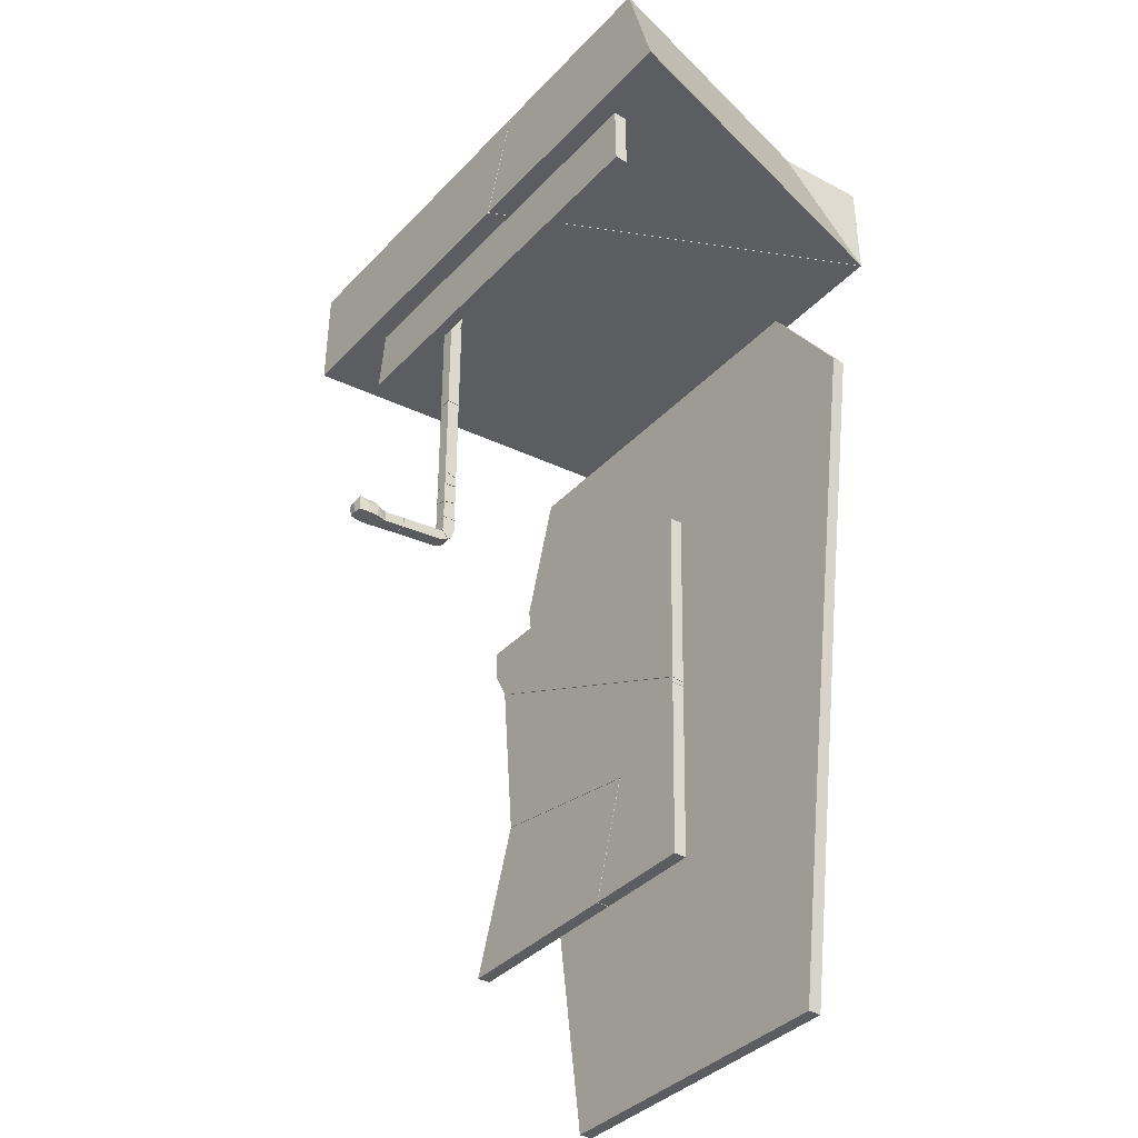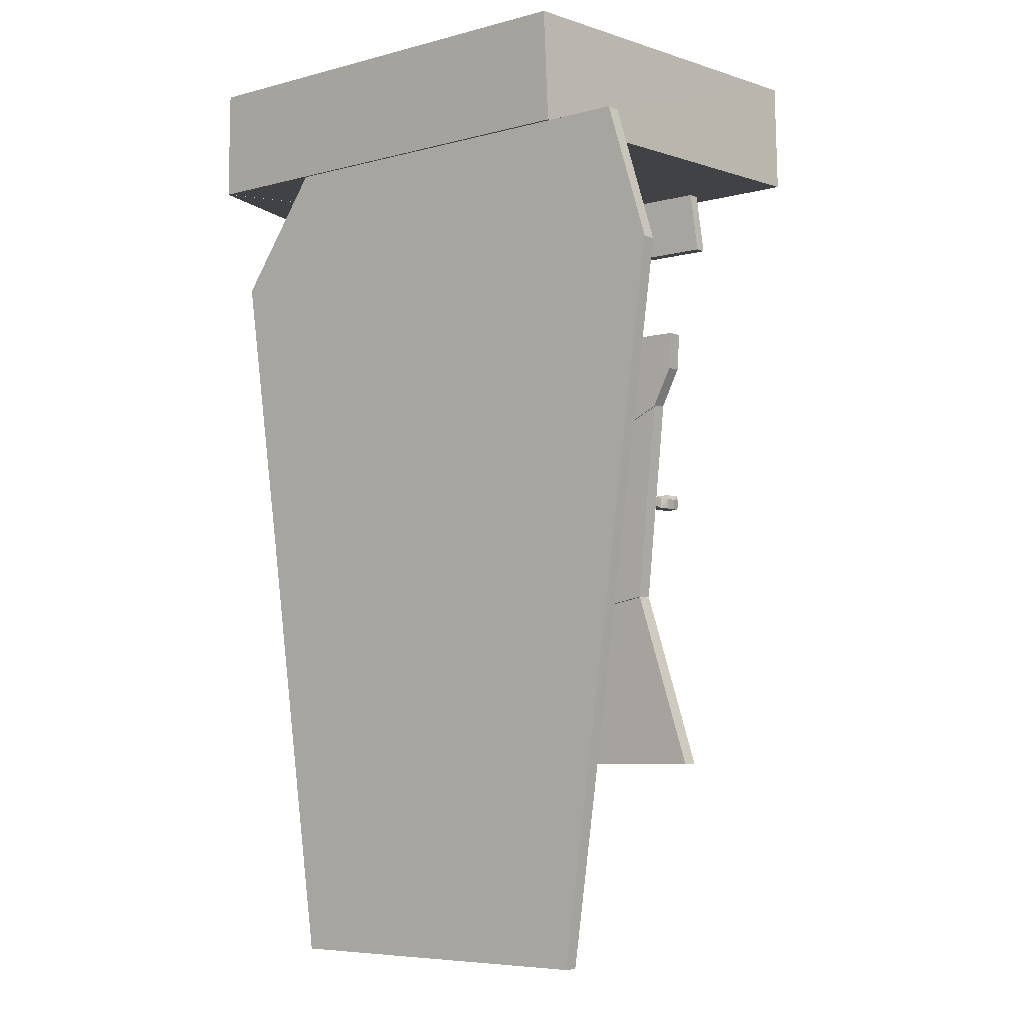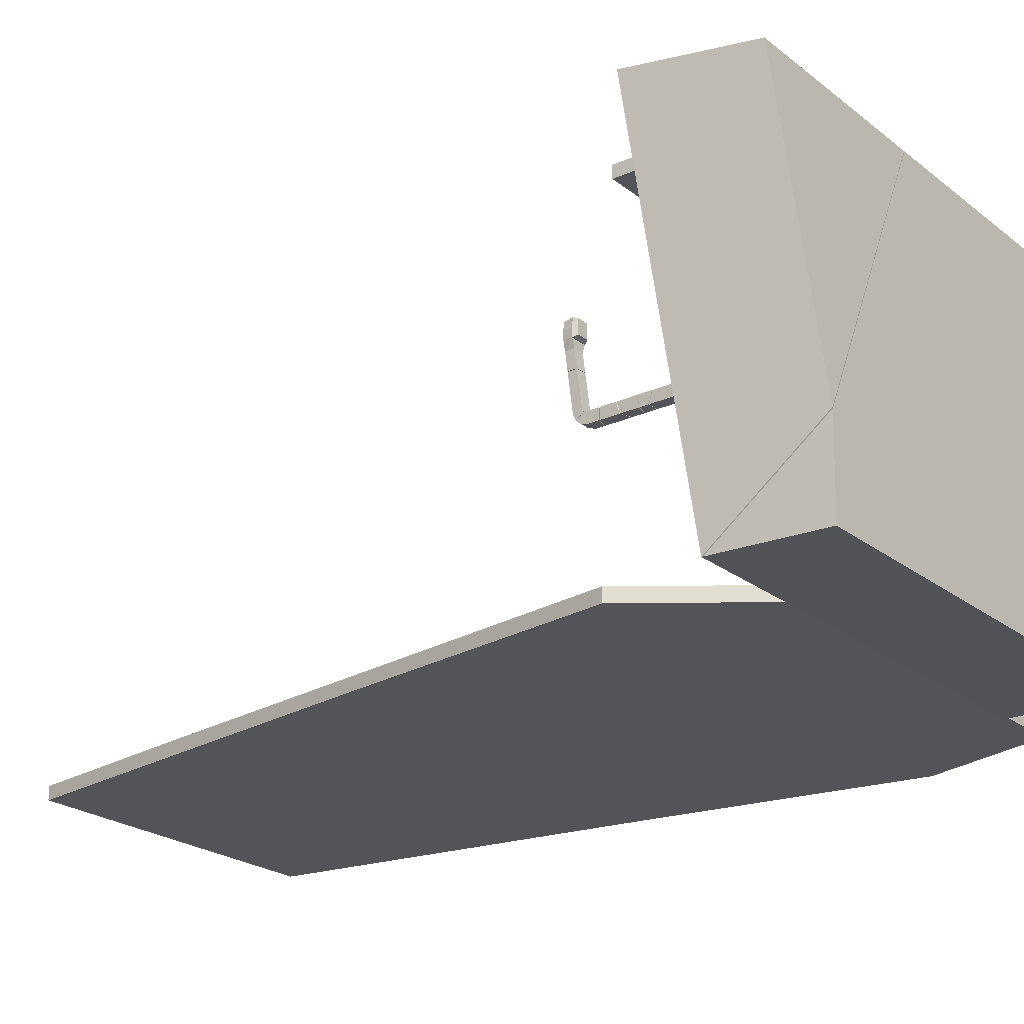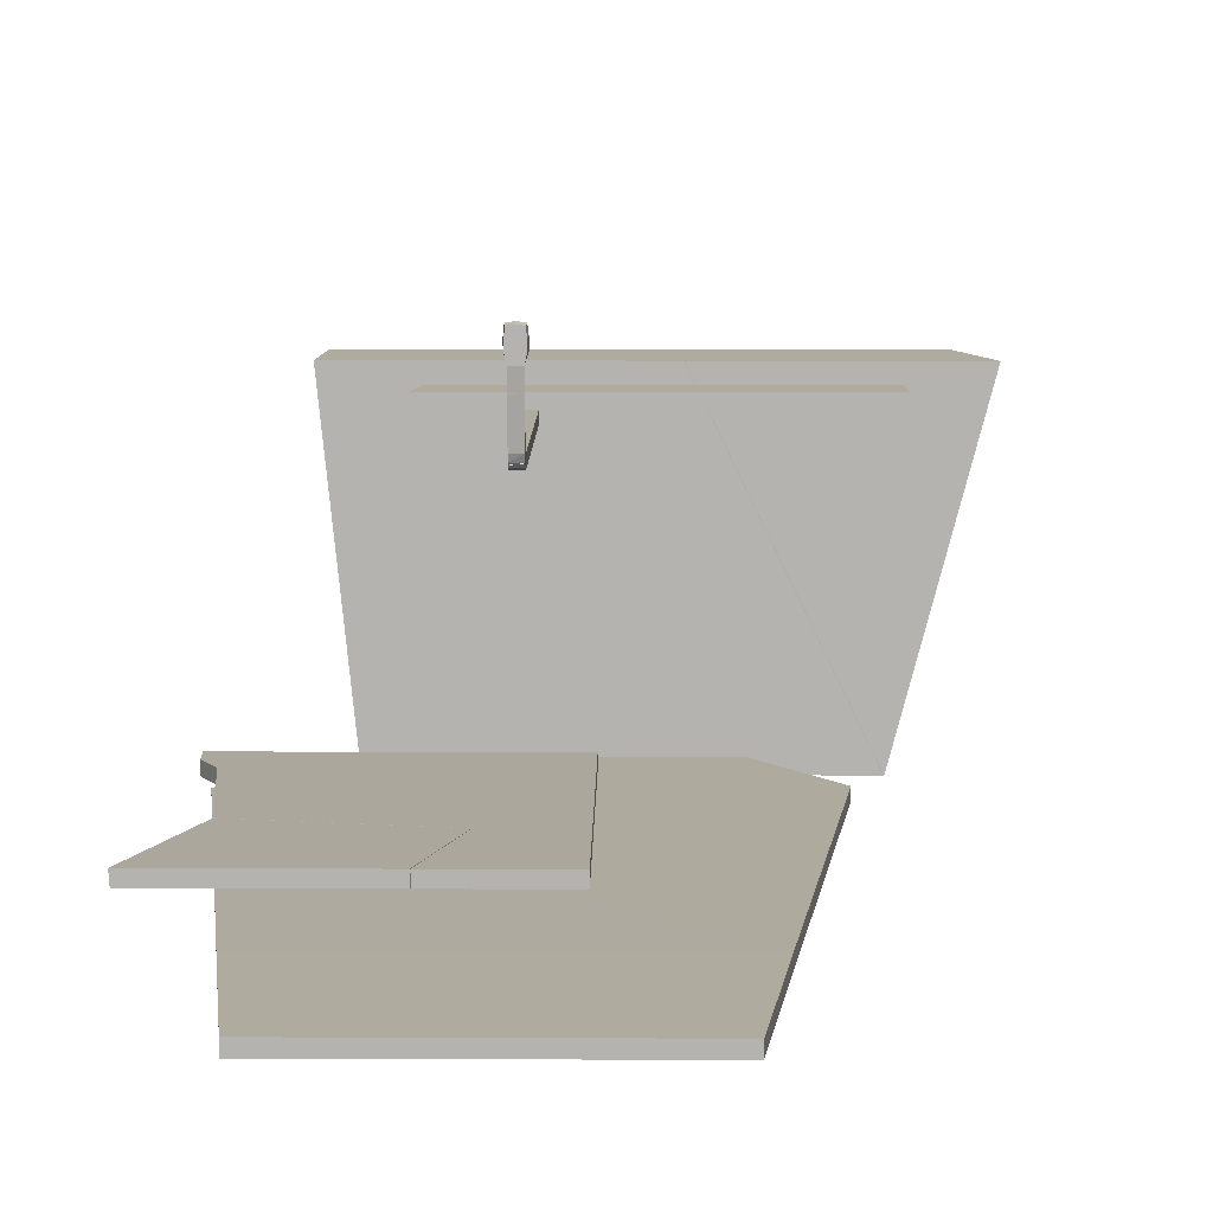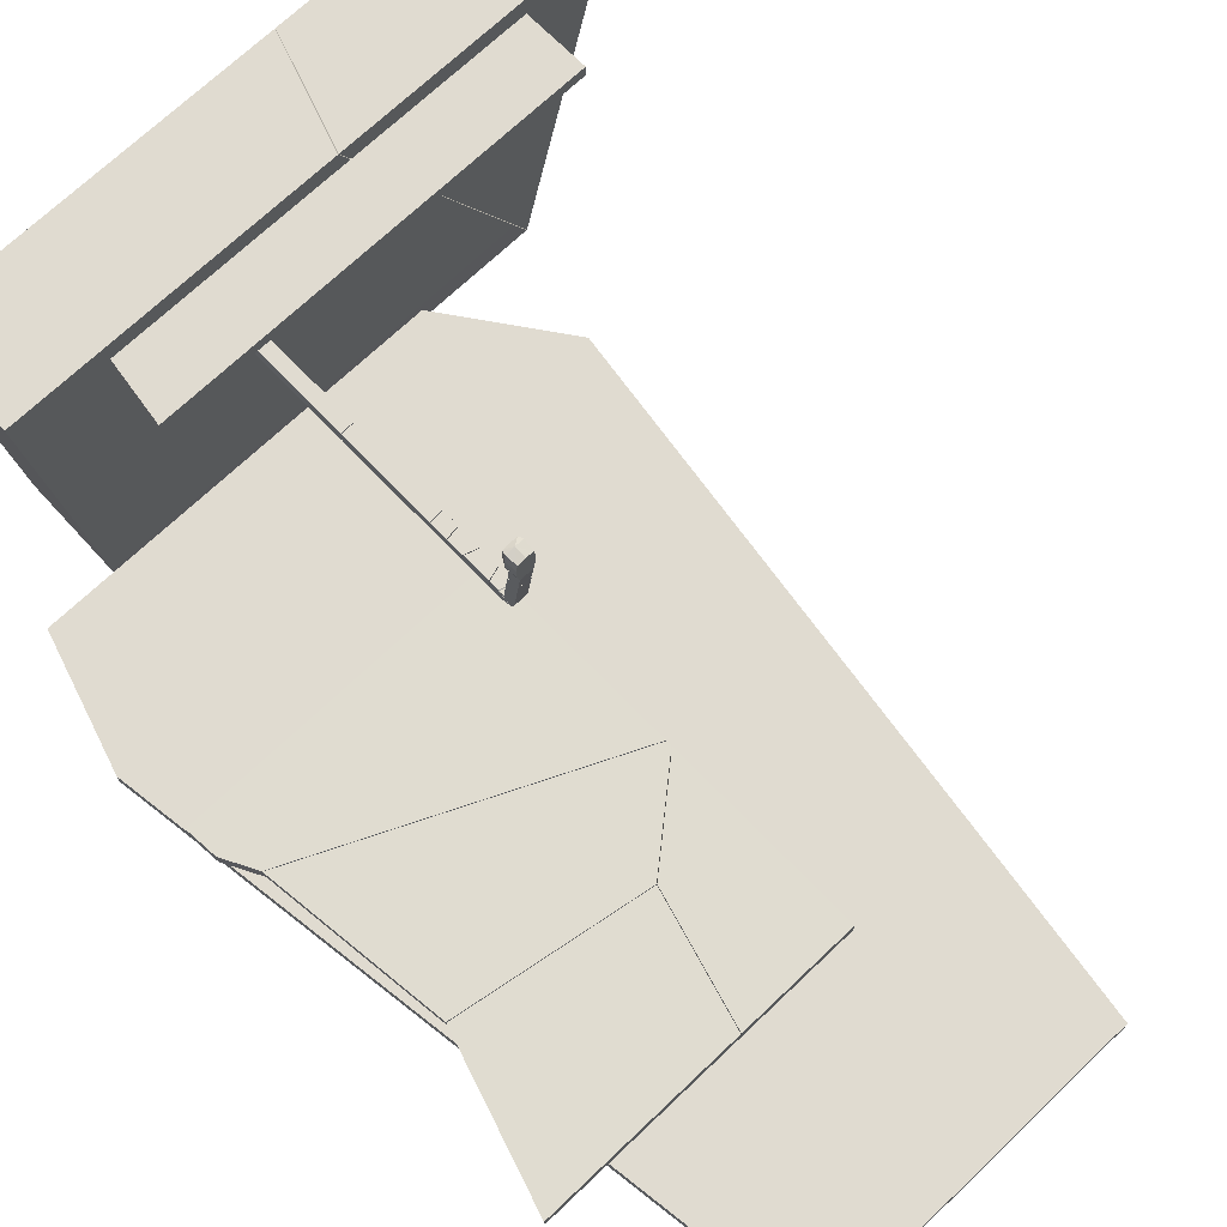
<metadata>
{"format":"obj","ext":"obj","renderer":"f3d","projection":"perspective","resolution":1024,"background":"white","views":[{"elev":-37.1,"azim":-127.1,"up":"+Z"},{"elev":-6.2,"azim":39.4,"up":"+Z"},{"elev":-23.2,"azim":-52.3,"up":"+Y"},{"elev":9.6,"azim":-179.4,"up":"+Y"},{"elev":70.1,"azim":136.3,"up":"+Y"}]}
</metadata>
<code>
o Cube.034_cell.001_Cube.034_cell.004
v -0.3335 0.3207 -2.458
v -0.3335 0.3707 -2.458
v -0.2887 0.3558 -1.772
v 0.1038 0.3207 -2.458
v 0.0733 0.3183 -2.347
v -0.3335 0.305 -1.736
v -0.02312 0.3606 -1.995
v -0.3335 0.3549 -1.735
v 0.1042 0.3707 -2.458
v 0.09599 0.3701 -2.428
v -0.02314 0.3106 -1.996
v -0.2381 0.3067 -1.816
v 0.2665 0.1529 -1.43
v 0.2665 0.1479 -1.347
v 0.1415 0.1529 -1.43
v 0.1415 0.1479 -1.347
v 0.1415 0.1997 -1.506
v 0.1415 0.2435 -1.5
v 0.2665 0.2095 -1.446
v 0.2665 0.1658 -1.451
v 0.1488 0.2415 -1.497
v 0.2665 0.3028 -1.596
v 0.2665 0.3078 -1.68
v 0.1415 0.3028 -1.596
v 0.1415 0.3078 -1.68
v 0.1415 0.201 -1.508
v 0.1415 0.2447 -1.502
v 0.2665 0.2107 -1.448
v 0.2665 0.167 -1.453
v 0.7433 0.3434 -1.207
v 0.6793 0.3552 -1.747
v 0.664 0.358 -1.876
v -0.3335 0.3049 -1.733
v 0.7397 0.2936 -1.215
v 0.6888 0.303 -1.645
v -0.3335 0.3549 -1.732
v -0.08071 0.3595 -1.945
v -0.3335 0.3544 -1.712
v -0.02235 0.3606 -1.994
v 0.535 0.3585 -1.898
v -0.3335 0.3046 -1.718
v -0.1291 0.3087 -1.905
v -0.02231 0.3106 -1.995
v 0.4289 0.3089 -1.917
v 0.6611 0.308 -1.877
v -0.3335 0.2881 -0.9638
v -0.3335 0.3381 -0.9638
v -0.3335 0.3544 -1.71
v 0.4987 0.3459 -1.32
v 0.7434 0.3433 -1.205
v 0.8072 0.3407 -1.085
v 0.8169 0.2881 -0.9638
v -0.3335 0.3045 -1.716
v 0.3371 0.2976 -1.402
v 0.7721 0.2922 -1.153
v 0.8168 0.3292 -0.9638
v 0.763 0.3425 -1.169
v 0.8168 0.3381 -0.9638
v 0.7399 0.2935 -1.213
v 0.8072 0.2907 -1.086
v 0.8152 0.2886 -0.986
v -0.02117 0.3606 -1.995
v 0.1057 0.3207 -2.458
v 0.8402 0.3208 -2.458
v 0.6618 0.3081 -1.879
v -0.02122 0.3107 -1.996
v 0.1061 0.3707 -2.458
v 0.8435 0.3708 -2.458
v 0.6646 0.3581 -1.878
v 0.7004 0.3606 -1.994
v 0.7261 0.3126 -2.088
v -0.09321 1.256 -0.1644
v -0.09321 1.208 -0.1644
v -0.1407 1.208 -0.1644
v -0.1407 1.256 -0.3137
v -0.1407 1.208 -0.318
v -0.1407 1.256 -0.1644
v -0.09321 1.208 -0.3122
v -0.09321 1.256 -0.3079
v -0.09321 1.208 -1.174
v -0.09321 1.256 -1.186
v -0.09321 1.256 -1.283
v -0.09321 1.22 -1.283
v -0.1407 1.256 -1.269
v -0.1407 1.208 -1.27
v -0.09321 1.208 -1.283
v -0.1139 1.208 -1.277
v -0.09321 1.226 -1.179
v -0.1407 1.256 -1.202
v -0.1197 1.256 -1.195
v -0.1407 1.208 -1.19
v -0.1169 1.623 -1.37
v -0.09321 1.504 -1.37
v -0.1407 1.504 -1.37
v -0.1525 1.581 -1.37
v -0.145 1.613 -1.41
v -0.08134 1.581 -1.37
v -0.08556 1.618 -1.37
v -0.08134 1.54 -1.37
v -0.1492 1.542 -1.41
v -0.08463 1.542 -1.41
v -0.1436 1.612 -1.353
v -0.09023 1.612 -1.353
v -0.1407 1.425 -1.361
v -0.09321 1.429 -1.4
v -0.1483 1.618 -1.37
v -0.1436 1.55 -1.353
v -0.08463 1.58 -1.41
v -0.1407 1.426 -1.4
v -0.1407 1.504 -1.41
v -0.1492 1.58 -1.41
v -0.1169 1.618 -1.41
v -0.09023 1.55 -1.353
v -0.1525 1.54 -1.37
v -0.08885 1.613 -1.41
v -0.09321 1.504 -1.41
v -0.09321 1.428 -1.361
v -0.09321 1.208 -1.12
v -0.09321 1.208 -1.172
v -0.09321 1.256 -1.184
v -0.1407 1.208 -1.188
v -0.09321 1.256 -1.126
v -0.1407 1.208 -1.112
v -0.1407 1.256 -1.118
v -0.1407 1.256 -1.2
v -0.09321 1.208 -0.7153
v -0.09321 1.208 -1.073
v -0.1407 1.256 -1.057
v -0.09321 1.256 -0.7164
v -0.09321 1.256 -1.058
v -0.1407 1.208 -0.7151
v -0.1407 1.208 -1.071
v -0.1407 1.256 -0.7161
v -0.09321 1.208 -1.074
v -0.09321 1.256 -1.06
v -0.09321 1.256 -1.123
v -0.1407 1.208 -1.073
v -0.09321 1.208 -1.117
v -0.1407 1.208 -1.11
v -0.1407 1.256 -1.058
v -0.1407 1.256 -1.116
v -0.09321 1.262 -1.34
v -0.09321 1.236 -1.371
v -0.1407 1.262 -1.34
v -0.1407 1.26 -1.334
v -0.09321 1.426 -1.361
v -0.09321 1.257 -1.323
v -0.09321 1.262 -1.379
v -0.09321 1.228 -1.36
v -0.1083 1.426 -1.361
v -0.1407 1.424 -1.36
v -0.1407 1.234 -1.368
v -0.1407 1.262 -1.379
v -0.09321 1.427 -1.38
v -0.09321 1.427 -1.4
v -0.1407 1.424 -1.4
v -0.09321 1.208 -0.7131
v -0.09321 1.256 -0.7143
v -0.1407 1.256 -0.3157
v -0.09321 1.208 -0.3145
v -0.09321 1.256 -0.3101
v -0.1407 1.208 -0.3201
v -0.1407 1.208 -0.7127
v -0.1407 1.256 -0.7139
v -0.09321 1.208 -1.318
v -0.09321 1.218 -1.348
v -0.1407 1.208 -1.272
v -0.1407 1.233 -1.367
v -0.1407 1.208 -1.318
v -0.1407 1.218 -1.348
v -0.09321 1.256 -1.285
v -0.09321 1.256 -1.318
v -0.09321 1.208 -1.286
v -0.1126 1.208 -1.28
v -0.1407 1.259 -1.332
v -0.09321 1.219 -1.285
v -0.09321 1.226 -1.359
v -0.1407 1.256 -1.271
v -0.1407 1.256 -1.318
v -1.276 1.286 -0.4006
v -1.276 1.332 -0.4006
v 0.2489 1.332 -0.4006
v -1.272 1.286 -0.1306
v 0.2122 1.288 -0.1306
v -1.271 1.332 -0.1306
v 0.212 1.332 -0.1306
v 0.2491 1.288 -0.4006
v -0.836 0.1626 -2.432
v -0.7336 0.1626 -3.156
v 0.6891 0.1126 -1.705
v -0.7964 0.1508 -0.1706
v -0.7965 0.1008 -0.1706
v -0.95 0.1101 -1.623
v 0.8379 0.107 -0.6536
v -0.8765 0.1014 -0.2813
v -0.7333 0.1126 -3.156
v 0.4841 0.1626 -3.156
v 0.4837 0.1126 -3.156
v -1.097 0.153 -0.5865
v 0.5827 0.1626 -2.459
v 0.8379 0.157 -0.6551
v -0.9769 0.1521 -0.4203
v 0.6897 0.1535 -0.1706
v 0.7302 0.1545 -0.3028
v 0.69 0.1035 -0.1706
v -1.097 0.103 -0.5863
v 0.7773 0.1056 -0.4554
v -0.7247 1.407 0.2294
v -0.5932 1.407 -0.1706
v -1.203 0.4203 0.2294
v -1.459 1.407 0.2294
v -1.572 1.407 -0.1706
v -1.23 0.09295 -0.1706
v -1.202 0.4158 0.2294
v -1.216 0.08315 0.2294
v 0.4163 0.08315 0.2294
v -0.7667 1.317 0.2294
v 0.5495 1.407 0.2294
v -0.591 1.407 -0.1706
v 0.5587 1.407 -0.1706
v -1.23 0.09283 -0.1655
v -1.23 0.09248 -0.1511
v -1.228 0.09296 -0.1706
v 0.4355 0.1749 -0.1706
v 0.5403 1.315 0.2294
v -0.7228 1.407 0.2294
v 0.4272 0.09296 -0.1706
v -1.182 0.1892 -0.1706
f 7 10 2
f 1 8 2
f 12 7 3
f 10 4 9
f 5 7 11
f 3 6 12
f 2 4 9
f 11 5 1
f 19 13 20
f 15 18 17
f 16 19 21
f 19 20 17
f 20 15 17
f 26 23 29
f 26 28 27
f 24 26 27
f 29 22 28
f 22 27 28
f 42 41 35
f 38 30 37
f 44 39 40
f 45 31 35
f 42 36 37
f 38 34 30
f 40 45 44
f 35 30 34
f 43 37 39
f 36 41 38
f 47 58 56
f 61 51 58
f 54 48 49
f 61 55 54
f 49 48 47
f 55 51 60
f 59 57 55
f 61 56 52
f 49 59 54
f 48 46 47
f 62 63 66
f 70 65 71
f 65 62 66
f 66 65 71
f 67 64 68
f 71 68 70
f 62 69 70
f 77 79 75
f 78 75 79
f 79 73 78
f 75 74 77
f 78 74 76
f 88 80 86
f 85 89 84
f 90 88 81
f 87 83 86
f 91 85 87
f 90 89 91
f 87 84 82
f 90 81 82
f 92 115 112
f 95 96 111
f 107 99 113
f 107 103 102
f 97 115 98
f 116 99 93
f 97 101 108
f 110 114 100
f 92 102 103
f 111 112 108
f 95 102 106
f 94 109 104
f 117 94 104
f 99 94 93
f 95 100 114
f 116 100 101
f 113 97 103
f 92 103 98
f 105 93 117
f 96 106 92
f 92 98 115
f 112 96 92
f 95 106 96
f 105 110 116
f 97 108 115
f 116 101 99
f 110 94 114
f 97 98 103
f 92 106 102
f 117 109 105
f 107 95 114
f 124 120 125
f 120 121 125
f 121 124 125
f 122 119 120
f 124 118 122
f 119 123 121
f 128 129 130
f 130 132 128
f 126 133 131
f 130 126 127
f 126 132 127
f 128 131 133
f 141 135 136
f 135 137 134
f 136 134 138
f 141 137 140
f 138 141 136
f 134 139 138
f 142 150 144
f 153 152 144
f 146 142 148
f 148 156 155
f 152 143 149
f 145 142 144
f 153 143 152
f 154 155 156
f 149 145 152
f 154 150 146
f 164 157 163
f 159 158 164
f 160 159 162
f 158 160 157
f 164 162 159
f 157 162 163
f 166 177 172
f 179 175 170
f 165 174 169
f 170 165 169
f 177 170 168
f 171 179 178
f 177 175 172
f 178 174 171
f 176 174 173
f 175 179 172
f 181 187 180
f 181 186 182
f 184 185 183
f 181 183 185
f 184 182 186
f 180 184 183
f 206 202 199
f 200 198 197
f 192 203 191
f 204 205 207
f 201 190 200
f 207 201 204
f 198 189 197
f 194 195 193
f 195 191 202
f 199 202 201
f 193 206 199
f 212 209 213
f 208 211 210
f 212 210 211
f 208 212 211
f 209 210 213
f 214 217 228
f 224 227 228
f 214 222 215
f 224 216 227
f 217 214 216
f 218 219 226
f 216 215 222
f 222 214 221
f 217 219 228
f 225 220 218
f 9 2 10
f 2 8 3
f 7 2 3
f 1 6 8
f 12 11 7
f 10 5 4
f 5 10 7
f 3 8 6
f 2 1 4
f 4 1 5
f 1 6 12
f 11 1 12
f 19 14 13
f 15 16 18
f 21 18 16
f 16 14 19
f 17 18 21
f 21 19 17
f 20 13 15
f 26 25 23
f 26 29 28
f 24 25 26
f 29 23 22
f 22 24 27
f 35 45 44
f 44 43 42
f 42 33 41
f 41 34 35
f 35 44 42
f 32 40 31
f 40 39 37
f 31 40 37
f 37 36 38
f 31 37 30
f 44 43 39
f 45 32 31
f 42 33 36
f 38 41 34
f 40 32 45
f 35 31 30
f 43 42 37
f 36 33 41
f 52 46 56
f 46 47 56
f 58 56 61
f 61 60 51
f 54 53 48
f 54 53 46
f 46 52 54
f 52 61 54
f 61 60 55
f 55 59 54
f 47 58 49
f 58 51 57
f 49 58 57
f 57 50 49
f 55 57 51
f 59 50 57
f 49 50 59
f 48 53 46
f 62 67 63
f 70 69 65
f 65 69 62
f 64 63 71
f 63 66 71
f 67 63 64
f 71 64 68
f 68 67 70
f 67 62 70
f 77 72 79
f 78 76 75
f 79 72 73
f 75 76 74
f 78 73 74
f 86 83 88
f 83 82 81
f 88 83 81
f 85 91 89
f 87 86 80
f 80 91 87
f 80 88 91
f 88 90 91
f 82 83 87
f 87 85 84
f 82 84 90
f 84 89 90
f 107 114 99
f 107 113 103
f 97 99 101
f 111 96 112
f 112 115 108
f 108 101 100
f 100 111 108
f 94 110 109
f 117 93 94
f 99 114 94
f 95 111 100
f 116 110 100
f 113 99 97
f 105 116 93
f 105 109 110
f 117 104 109
f 107 102 95
f 124 122 120
f 120 119 121
f 121 123 124
f 122 118 119
f 124 123 118
f 119 118 123
f 128 133 129
f 130 127 132
f 126 129 133
f 130 129 126
f 126 131 132
f 128 132 131
f 141 140 135
f 135 140 137
f 136 135 134
f 141 139 137
f 138 139 141
f 134 137 139
f 146 150 142
f 150 151 144
f 152 145 144
f 144 151 153
f 151 156 153
f 142 147 149
f 149 143 142
f 143 148 142
f 148 155 154
f 154 146 148
f 148 153 156
f 145 147 142
f 153 148 143
f 151 150 156
f 150 154 156
f 149 147 145
f 164 158 157
f 159 161 158
f 160 161 159
f 158 161 160
f 164 163 162
f 157 160 162
f 171 176 172
f 176 173 165
f 172 176 165
f 165 166 172
f 168 170 175
f 170 169 179
f 169 167 179
f 167 178 179
f 173 174 165
f 174 167 169
f 170 166 165
f 177 166 170
f 171 172 179
f 177 168 175
f 167 174 178
f 174 176 171
f 181 182 187
f 181 185 186
f 184 186 185
f 181 180 183
f 184 187 182
f 180 187 184
f 206 195 202
f 200 190 198
f 192 205 203
f 204 203 205
f 201 194 190
f 207 194 201
f 198 196 189
f 193 196 190
f 196 198 190
f 190 194 193
f 194 207 195
f 207 205 192
f 195 207 192
f 195 206 193
f 195 192 191
f 202 191 201
f 191 203 204
f 204 201 191
f 201 200 188
f 200 197 189
f 188 200 189
f 188 199 201
f 199 188 193
f 188 189 196
f 193 188 196
f 212 213 210
f 208 209 212
f 209 208 210
f 223 221 228
f 221 214 228
f 223 228 227
f 228 219 224
f 219 220 224
f 224 225 216
f 214 215 216
f 216 225 217
f 225 218 226
f 217 225 226
f 218 220 219
f 221 223 222
f 223 227 222
f 227 216 222
f 217 226 219
f 225 224 220

</code>
